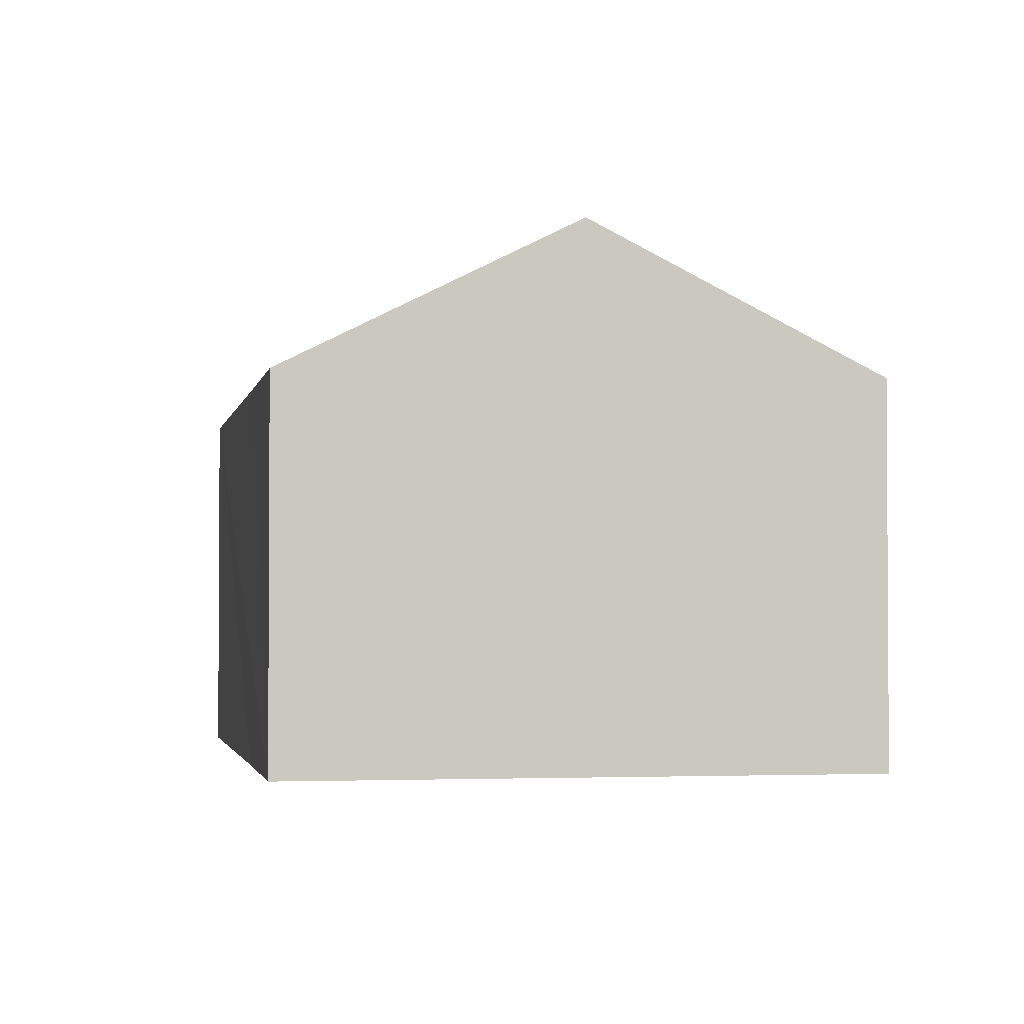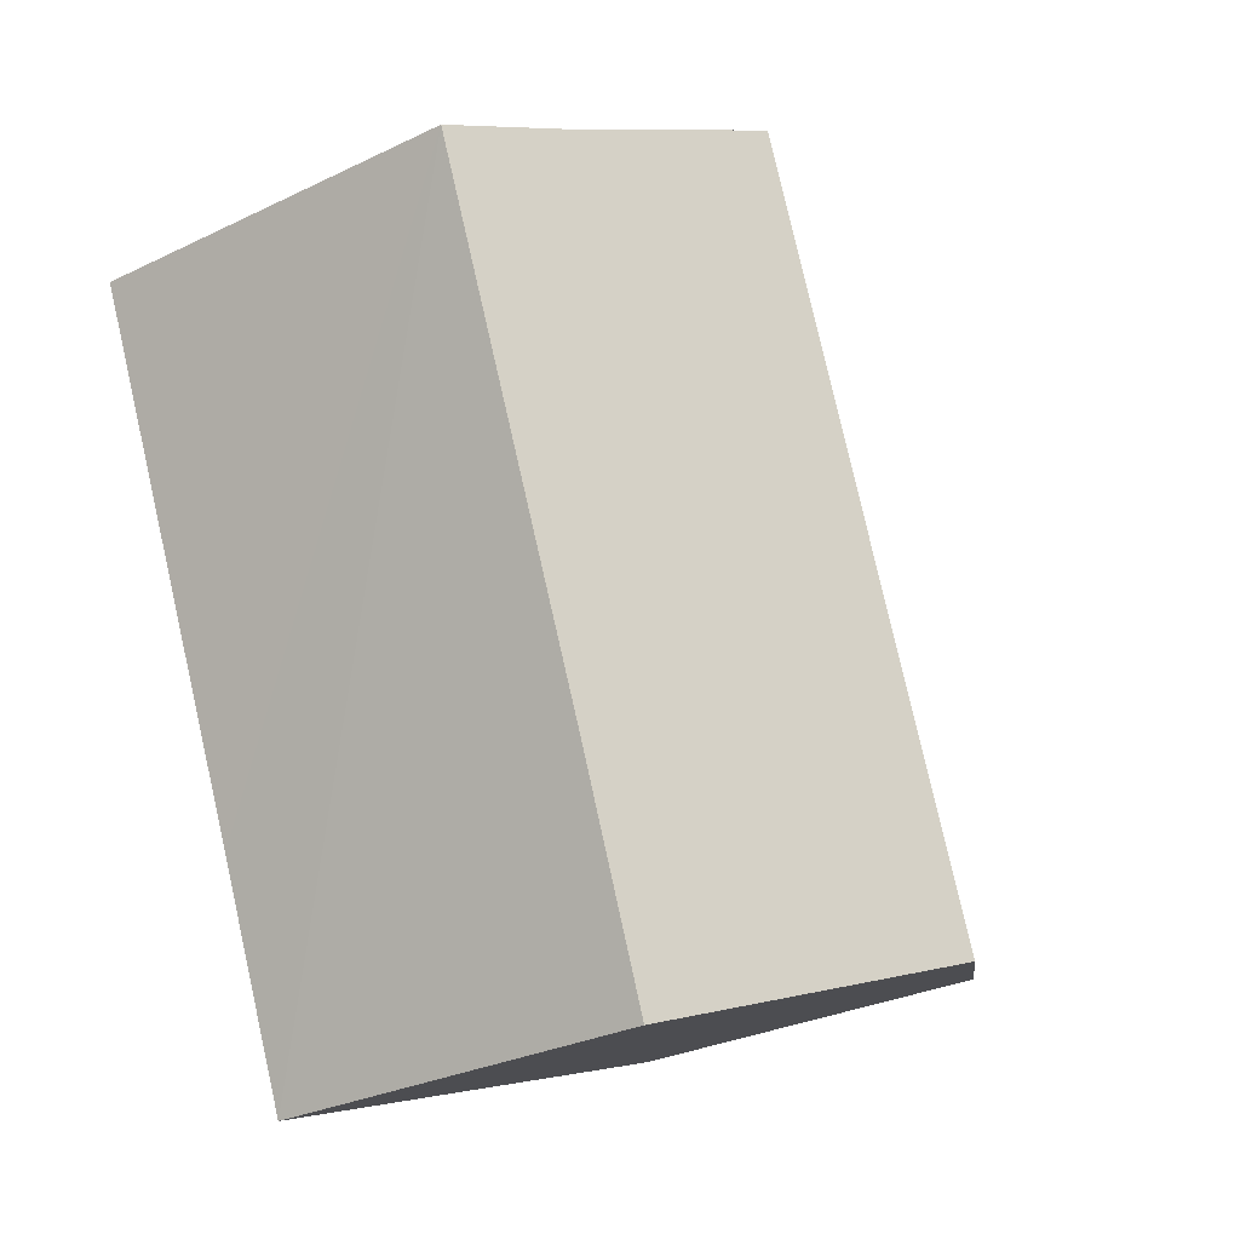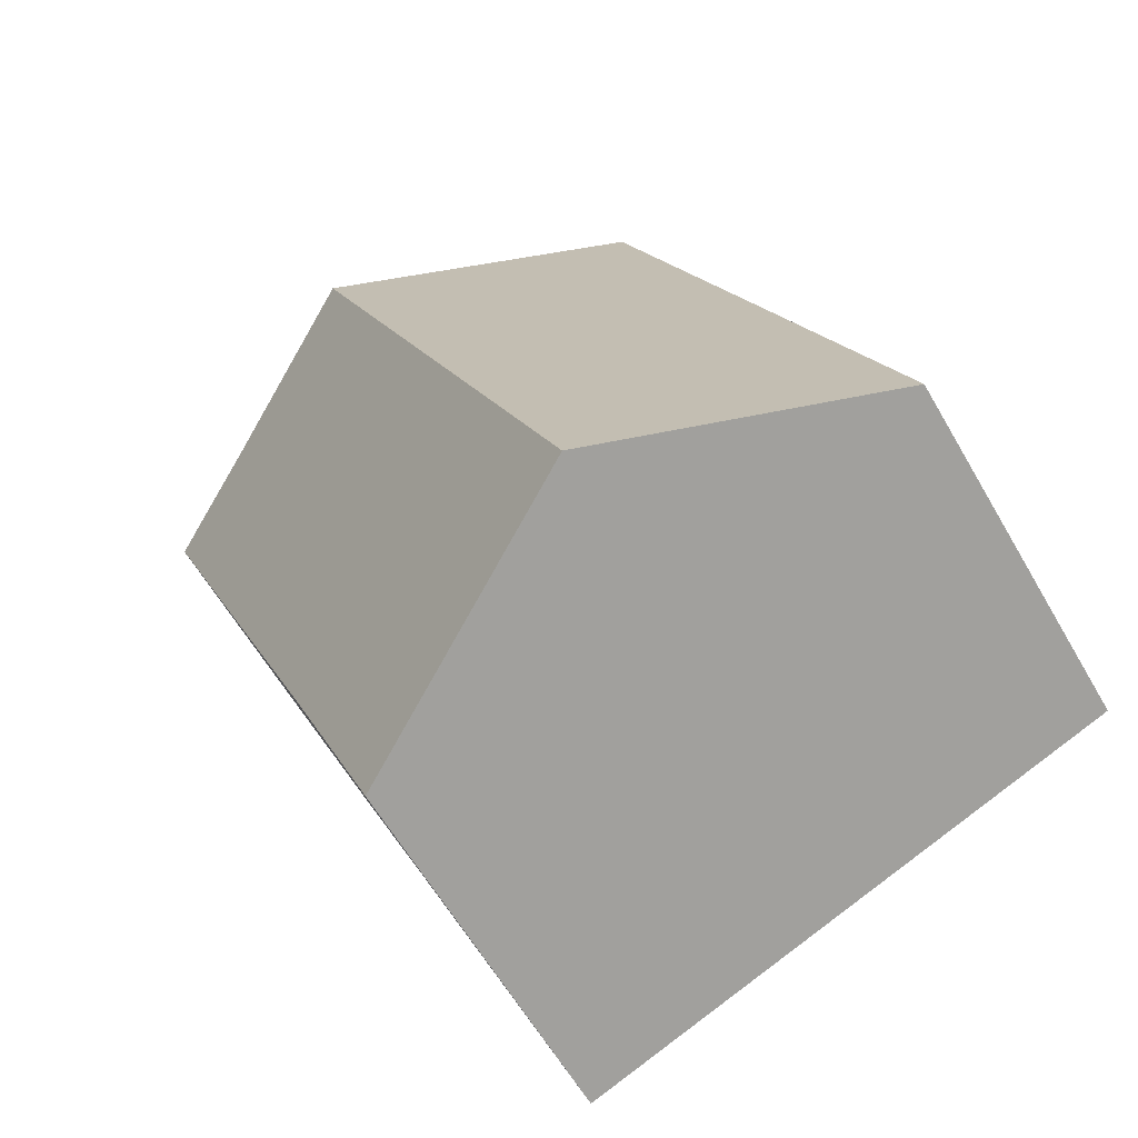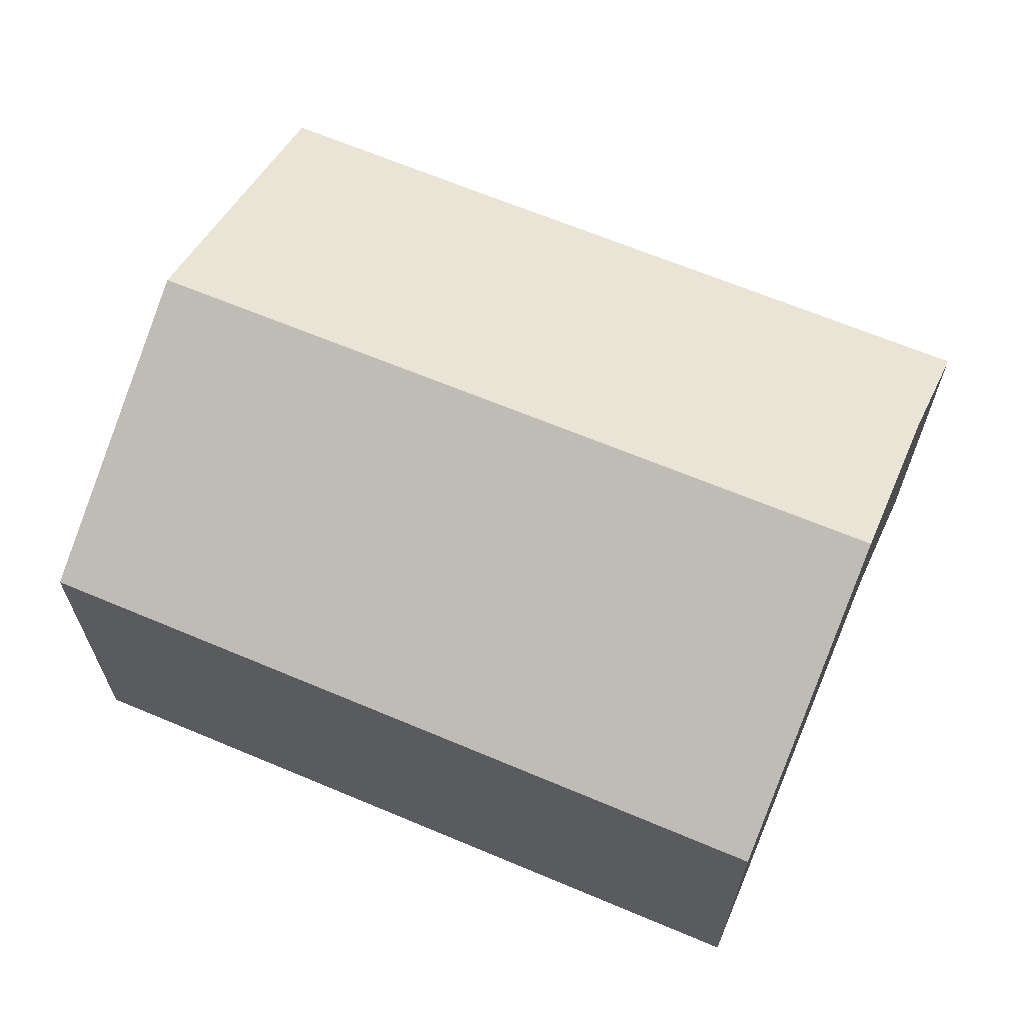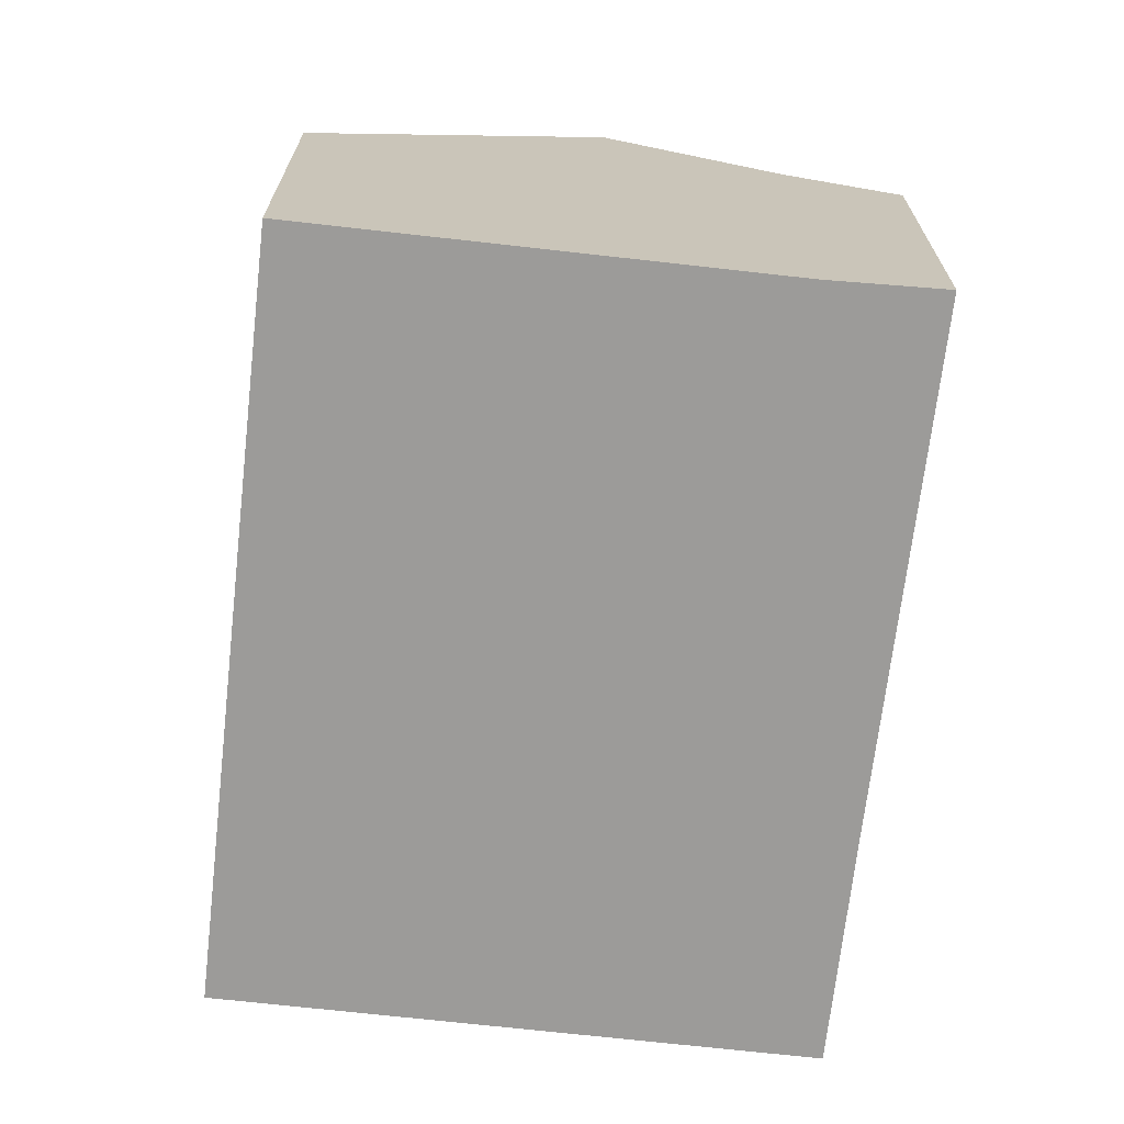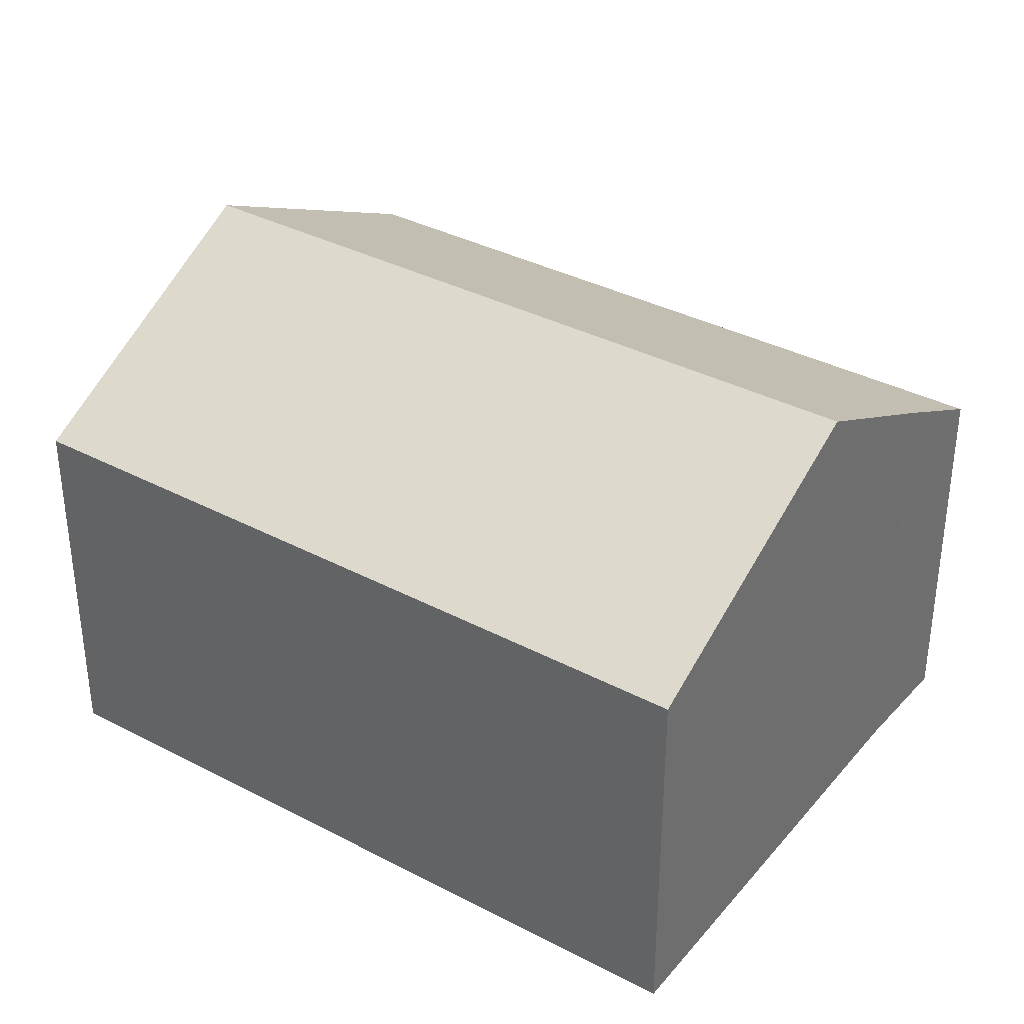
<metadata>
{"format":"obj","ext":"obj","renderer":"f3d","projection":"perspective","resolution":1024,"background":"white","views":[{"elev":-2.3,"azim":-168.0,"up":"+Y"},{"elev":-29.6,"azim":125.4,"up":"+Z"},{"elev":-61.5,"azim":-150.0,"up":"+Z"},{"elev":67.0,"azim":-45.0,"up":"+Y"},{"elev":-69.8,"azim":15.7,"up":"+Y"},{"elev":36.3,"azim":-33.4,"up":"+Y"}]}
</metadata>
<code>
v  5.096 9.806 -2.072
v  11.86 7.064 -0.117
v  10.22 7.051 -4.155
v  10.47 9.806 10.94
v  13.57 8.142 9.681
v  15.61 7.057 8.93
v  0 7.065 4.326e-16
v  5.305 7.024 13.04
v  10.22 2.544e-16 -4.155
v  5.096 1.269e-16 -2.072
v  0 0 0
v  5.305 -7.986e-16 13.04
v  13.57 -5.928e-16 9.681
v  10.47 -6.698e-16 10.94
v  15.61 -5.468e-16 8.93
v  11.86 7.164e-18 -0.117
g defaultobject
f 1 2 3
f 2 1 4
f 2 4 5
f 2 5 6
f 7 4 1
f 4 7 8
f 9 1 3
f 1 9 7
f 7 9 10
f 7 10 11
f 11 8 7
f 8 11 12
f 12 4 8
f 4 12 5
f 5 12 13
f 13 12 14
f 13 6 5
f 6 13 15
f 2 9 3
f 9 2 6
f 9 6 16
f 16 6 15
f 16 10 9
f 10 16 11
f 11 16 12
f 12 16 14
f 14 16 13
f 13 16 15

</code>
